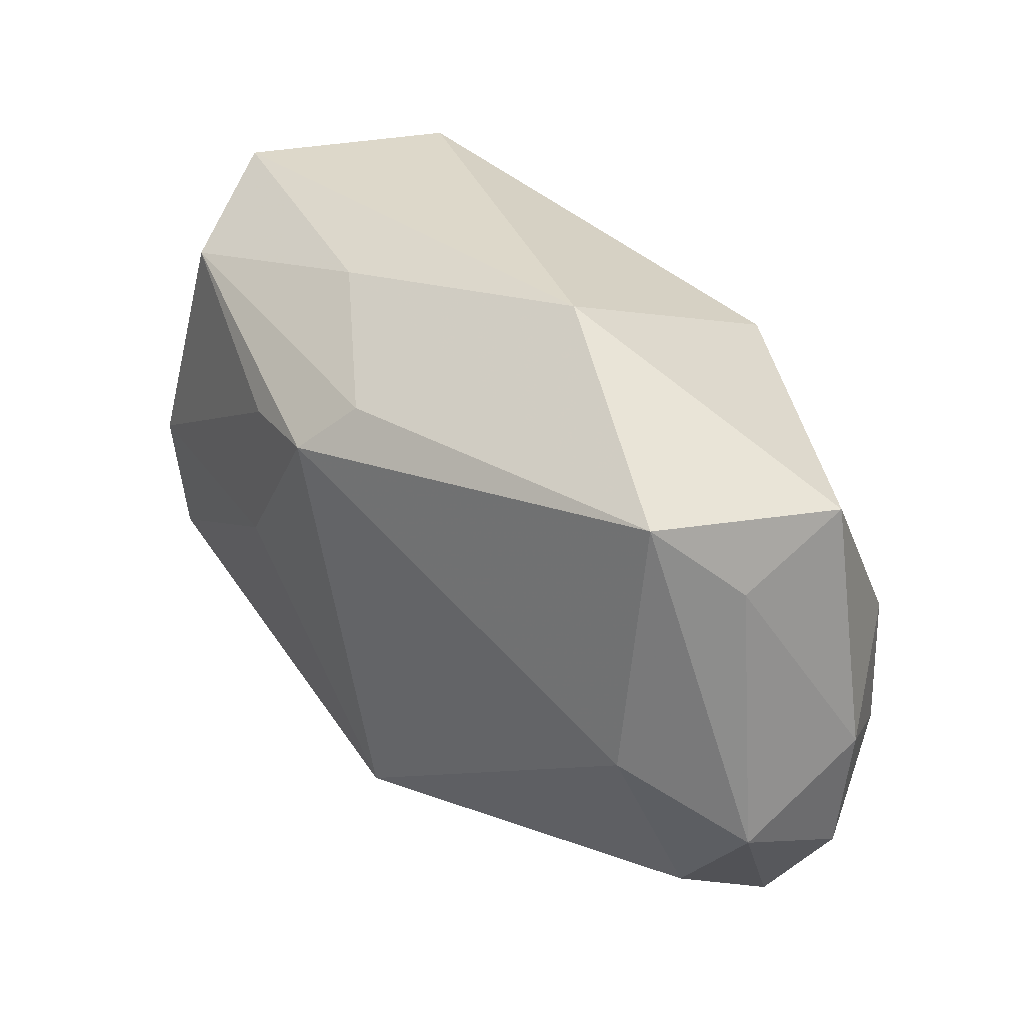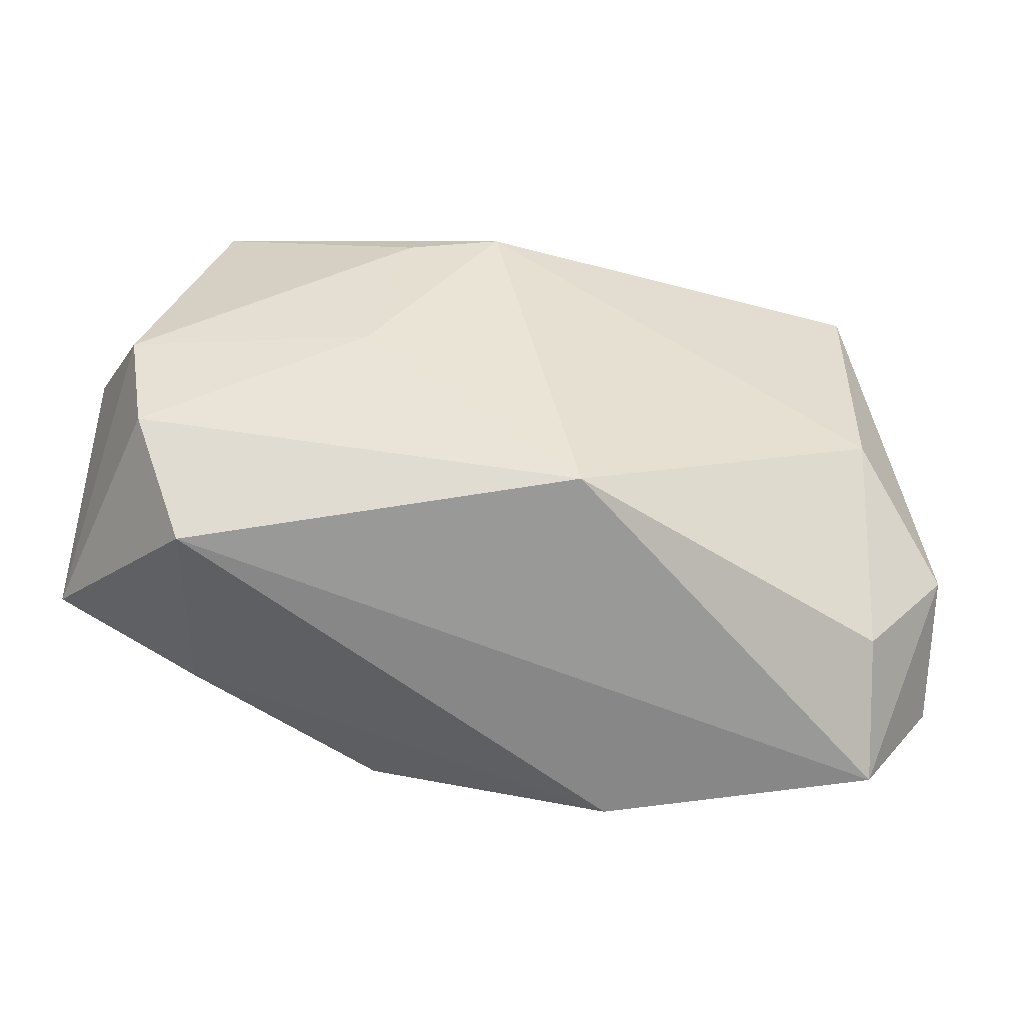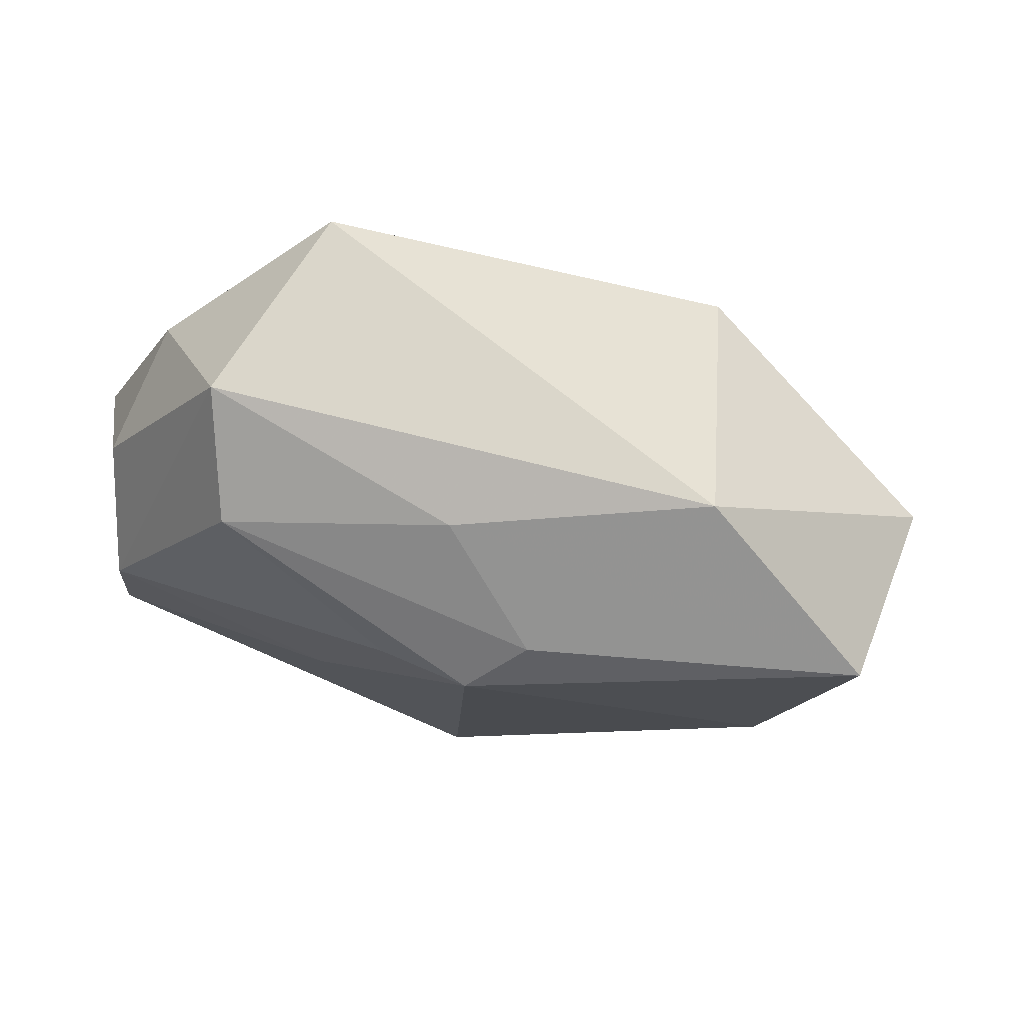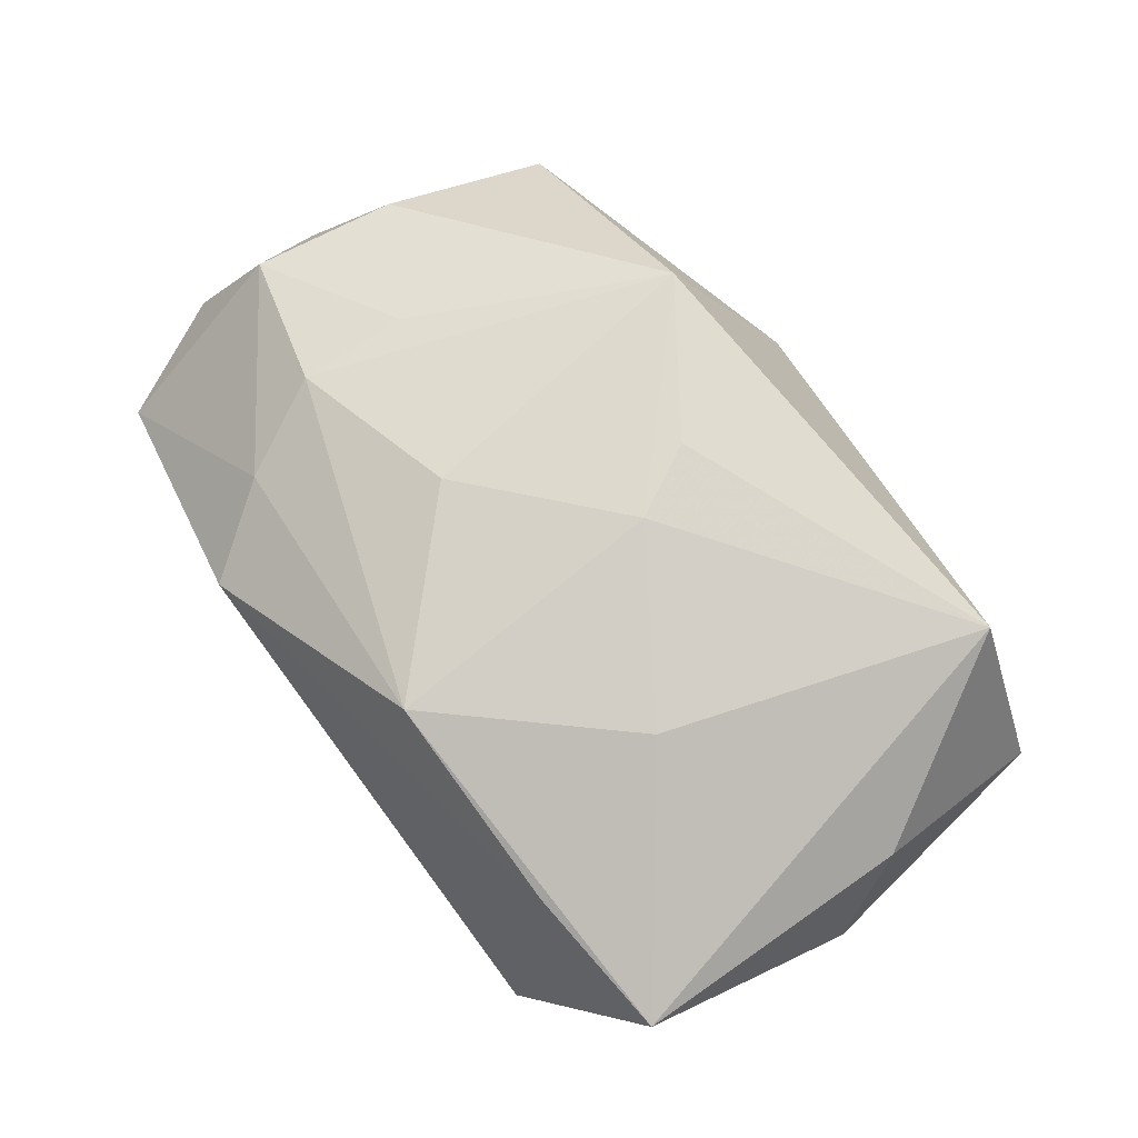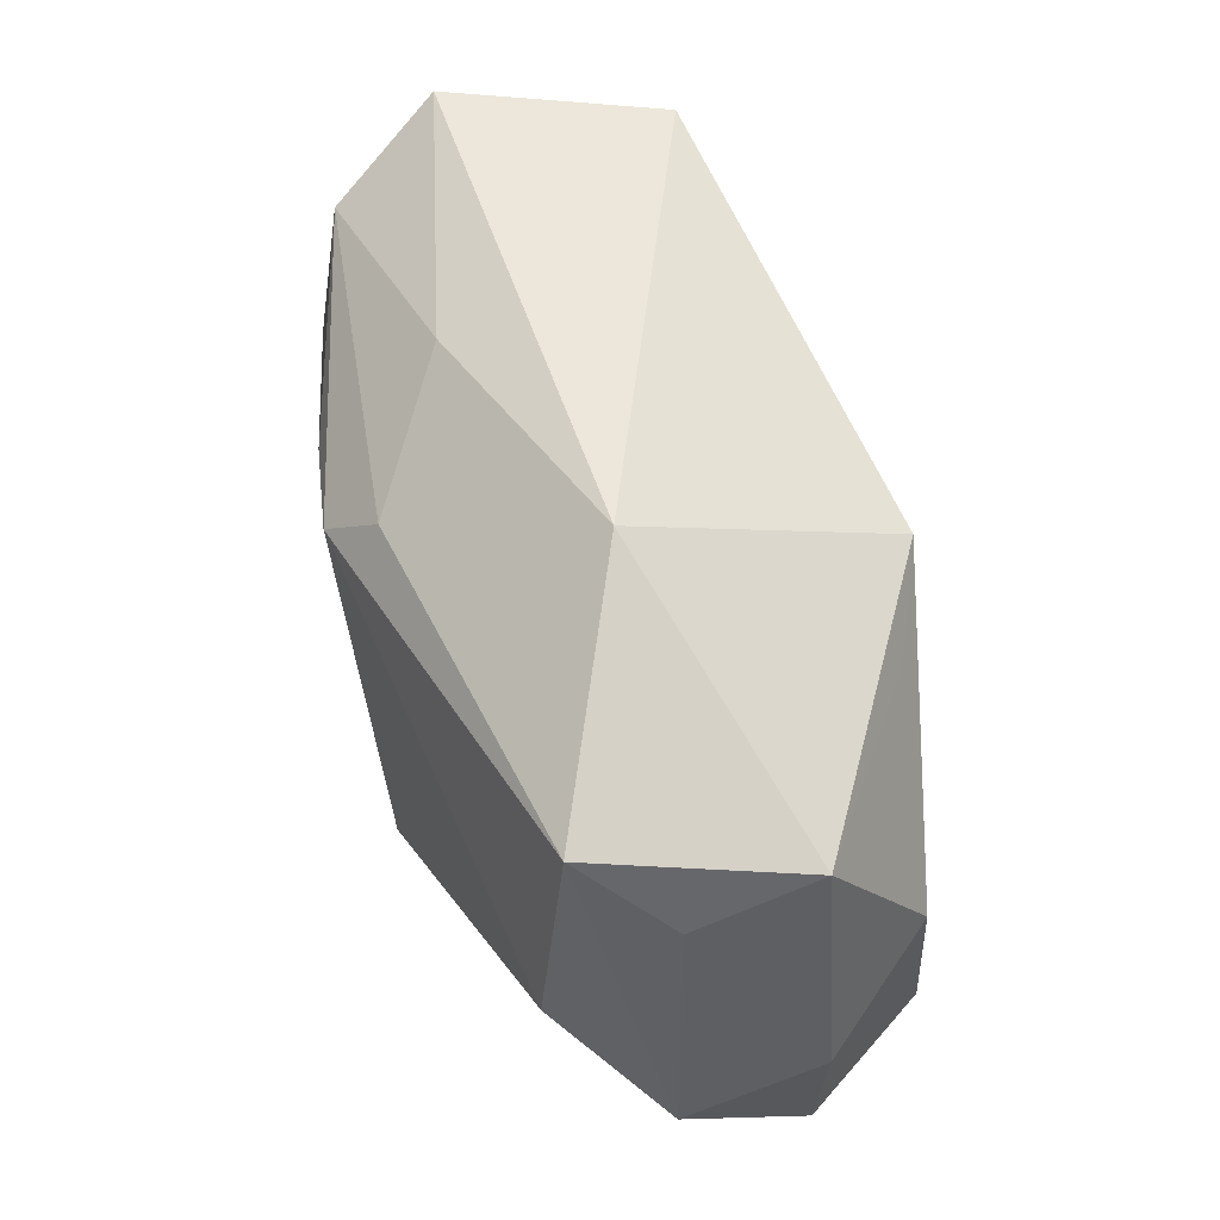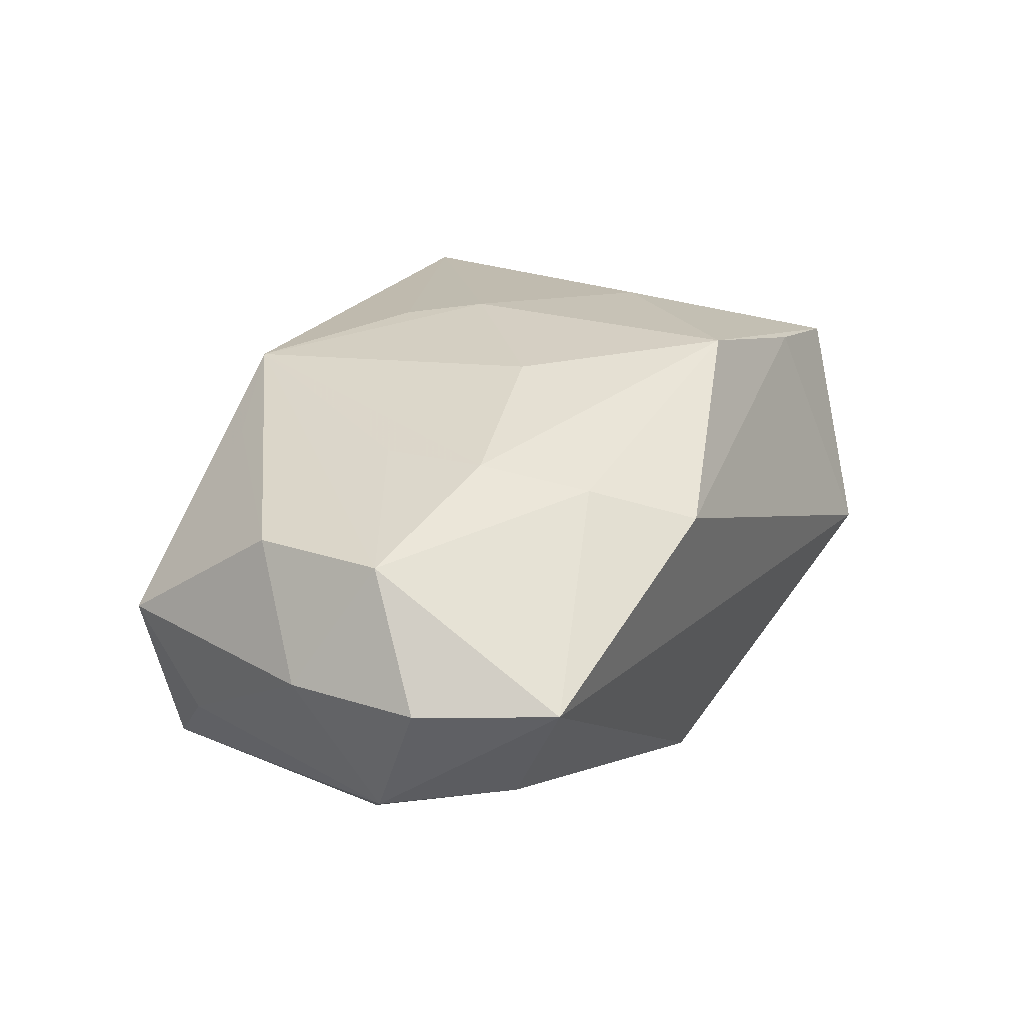
<metadata>
{"format":"obj","ext":"obj","renderer":"f3d","projection":"perspective","resolution":1024,"background":"white","views":[{"elev":33.5,"azim":-141.9,"up":"+Y"},{"elev":-51.9,"azim":161.6,"up":"+Y"},{"elev":-13.9,"azim":164.8,"up":"+Z"},{"elev":79.1,"azim":62.0,"up":"+Z"},{"elev":55.6,"azim":-117.9,"up":"+Y"},{"elev":19.7,"azim":-54.1,"up":"+Z"}]}
</metadata>
<code>
v 0.02594 0.02092 0.001855
v -0.02845 0.01223 -0.001413
v 0.02828 -0.009353 -0.006195
v 0.03094 0.00404 0.001901
v 0.009393 0.01915 -0.006021
v -0.008819 0.02162 -0.004097
v -0.02136 -0.003492 -0.0155
v -0.01829 0.01103 0.009356
v -0.02866 -0.009924 -0.0103
v -0.01419 -0.01678 0.009168
v -0.0124 0.01398 0.01337
v 0.03005 -0.01049 0.01016
v 0.02973 -0.0009796 -0.006083
v 0.0142 -0.001789 0.01517
v -0.01893 -0.003294 0.01073
v -0.02541 -0.02225 -0.001733
v 0.01204 0.01016 -0.01321
v 0.002523 0.01401 -0.01334
v 0.02433 0.01606 -0.005989
v -0.01824 -0.0107 0.01089
v 0.001712 0.004055 0.01587
v -0.03066 -0.01441 -0.001924
v 0.01811 0.02033 0.01448
v 0.0002193 -0.016 -0.0155
v -0.009248 -0.02225 0.006921
v 0.01443 -0.001285 -0.01212
v -0.0315 -0.005056 -0.001838
v -0.02815 0.0002125 0.006172
v -0.001618 0.008633 0.01521
v 0.005347 -0.01508 0.01514
v -0.02638 0.008884 -0.009149
v 0.02778 0.008484 0.009726
v 0.01969 -0.01298 0.012
v -0.02835 -0.00975 0.006465
v -0.02232 0.01475 -0.01421
v -0.006994 -0.006098 0.01445
v 0.006144 0.01054 -0.0155
v -0.02297 -0.01711 -0.00944
v 0.02404 -0.01741 -0.003504
f 5 35 6
f 37 24 7
f 7 35 37
f 7 9 35
f 35 9 31
f 22 9 16
f 18 19 37
f 18 5 19
f 37 35 18
f 35 5 18
f 26 24 37
f 37 19 17
f 19 13 17
f 17 26 37
f 13 26 17
f 19 5 1
f 1 5 6
f 1 32 4
f 4 13 1
f 1 13 19
f 22 16 34
f 6 35 2
f 35 31 2
f 24 16 38
f 38 16 9
f 38 7 24
f 9 7 38
f 24 26 3
f 3 26 13
f 39 16 24
f 24 3 39
f 23 1 6
f 32 1 23
f 30 36 20
f 22 34 27
f 27 9 22
f 27 31 9
f 27 2 31
f 4 32 12
f 32 23 12
f 12 23 14
f 12 14 30
f 12 13 4
f 12 3 13
f 12 39 3
f 16 39 25
f 21 23 29
f 14 23 21
f 30 14 21
f 21 36 30
f 34 20 15
f 6 2 11
f 11 23 6
f 29 23 11
f 34 15 11
f 11 21 29
f 36 21 11
f 11 20 36
f 11 15 20
f 28 27 34
f 2 27 28
f 34 11 28
f 39 12 33
f 33 25 39
f 33 12 30
f 30 25 33
f 10 20 34
f 10 34 16
f 16 25 10
f 30 20 10
f 10 25 30
f 8 11 2
f 2 28 8
f 8 28 11

</code>
